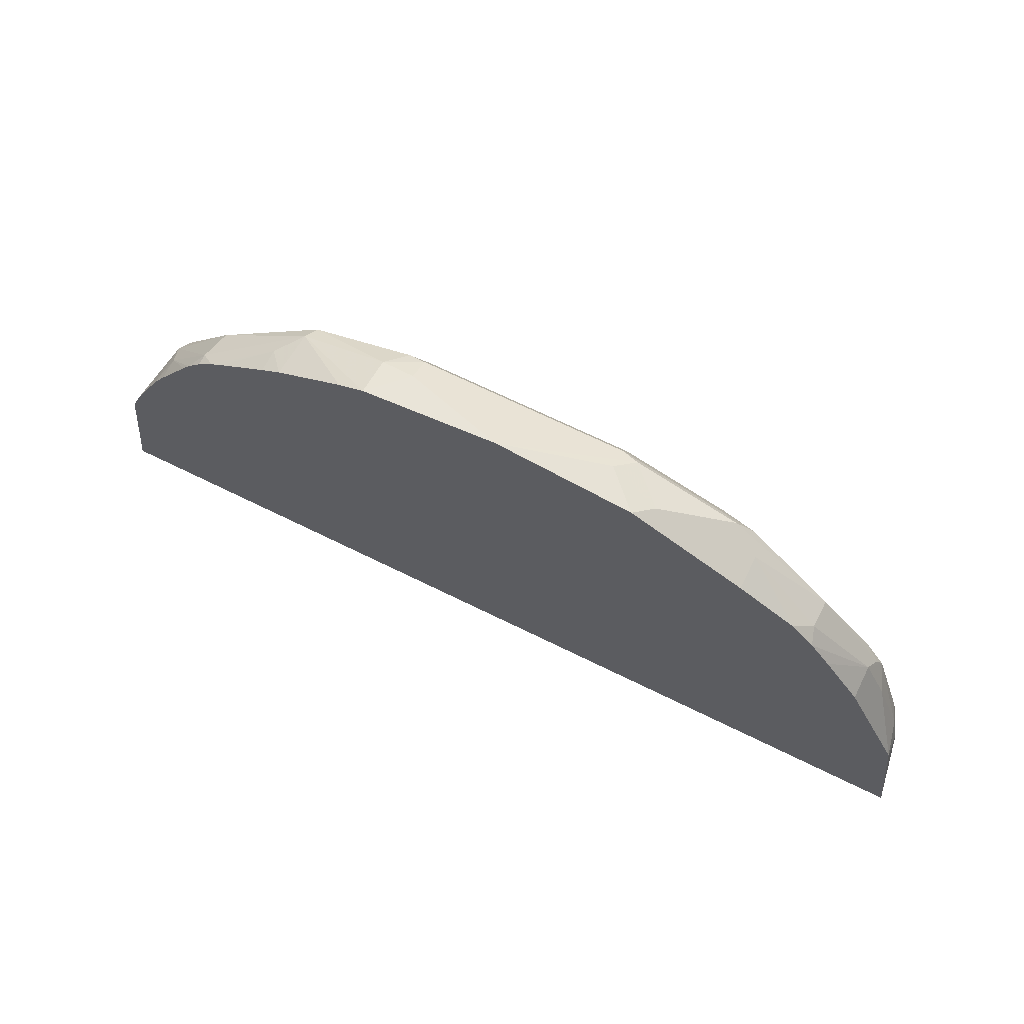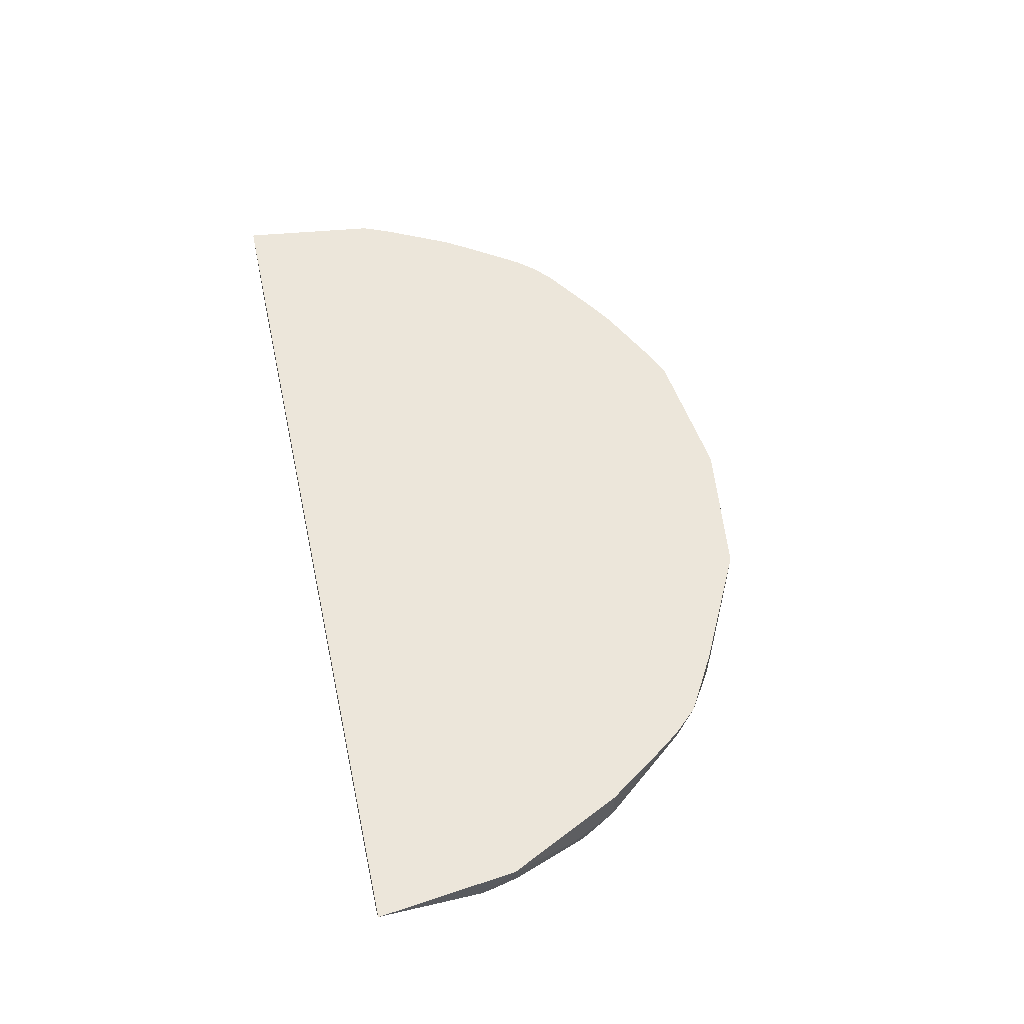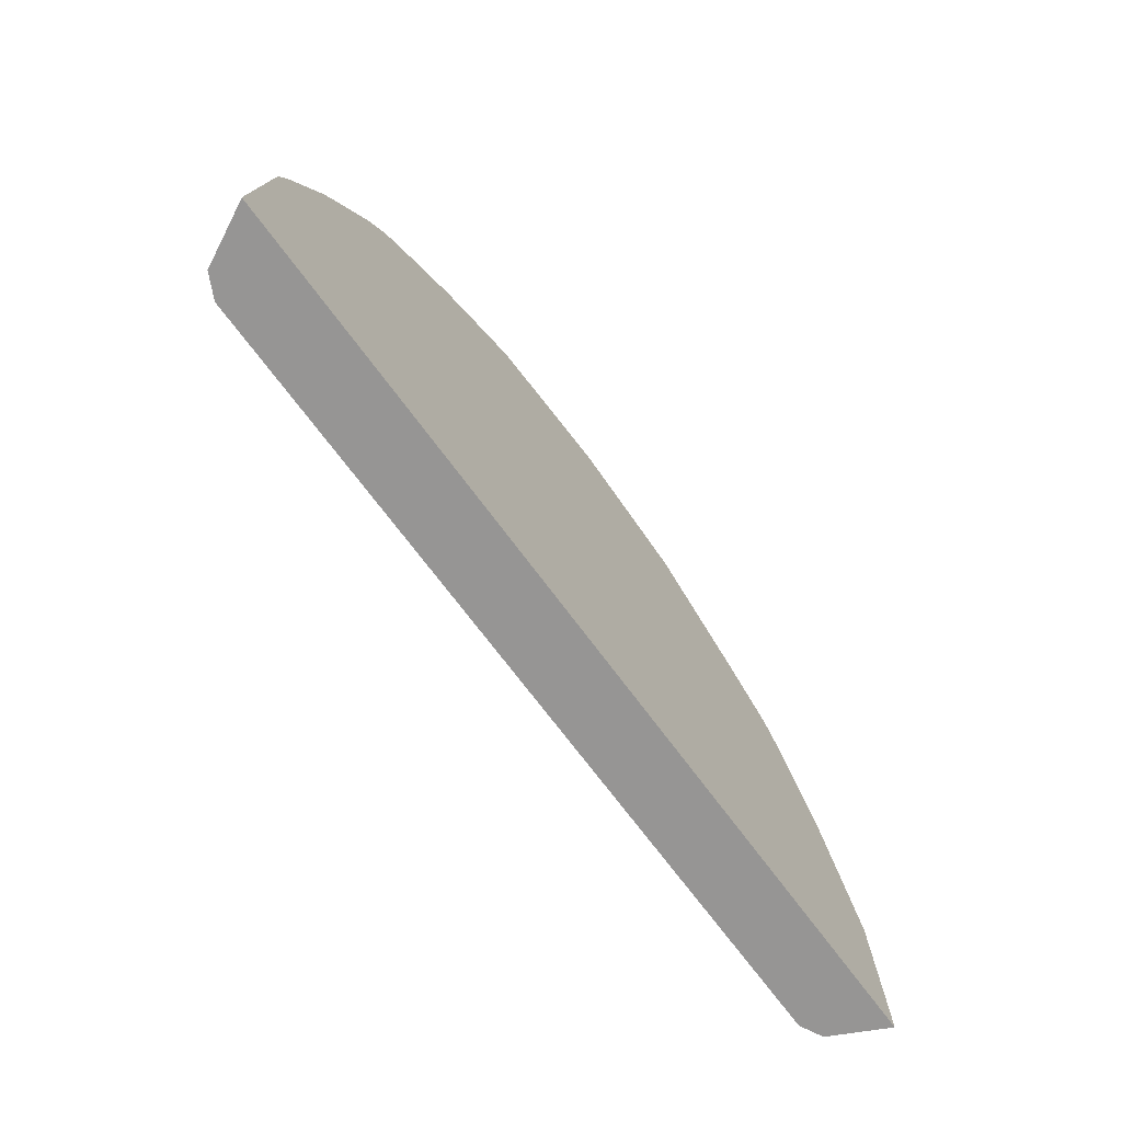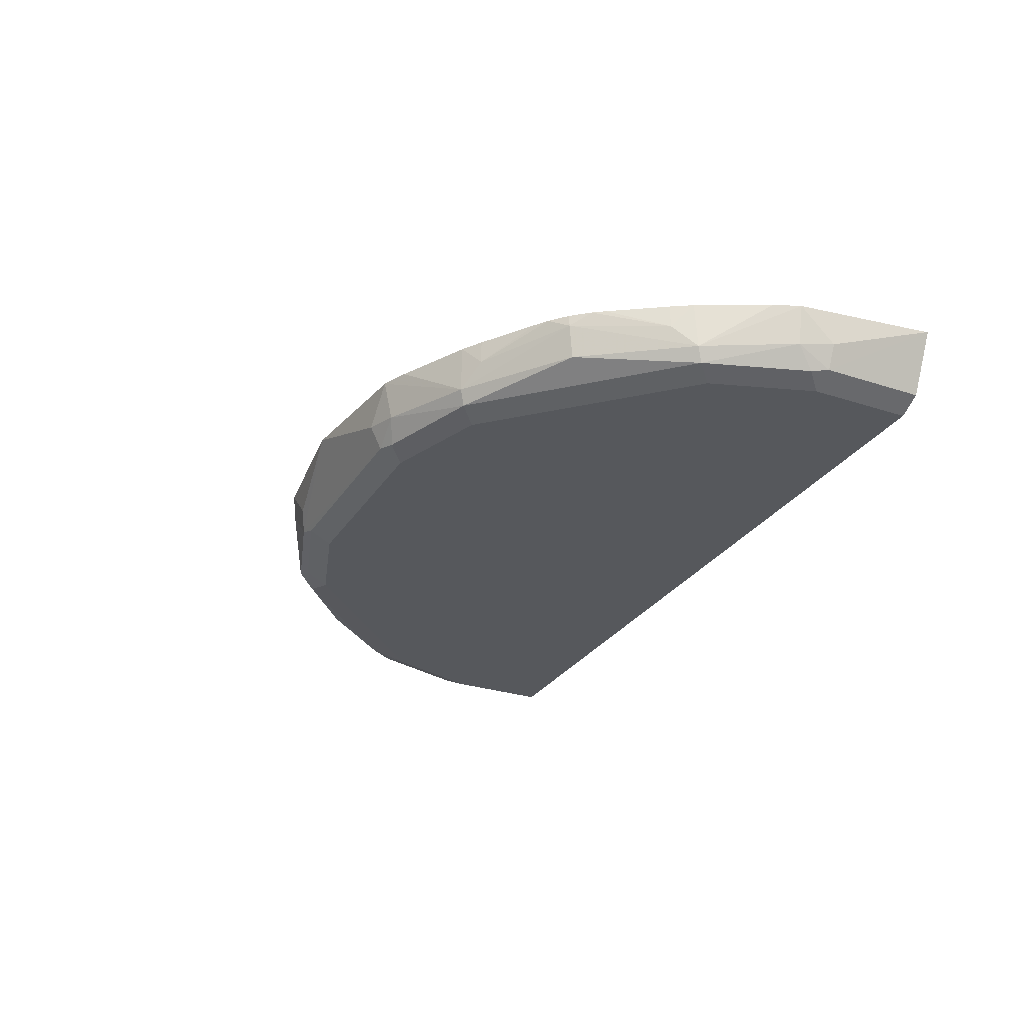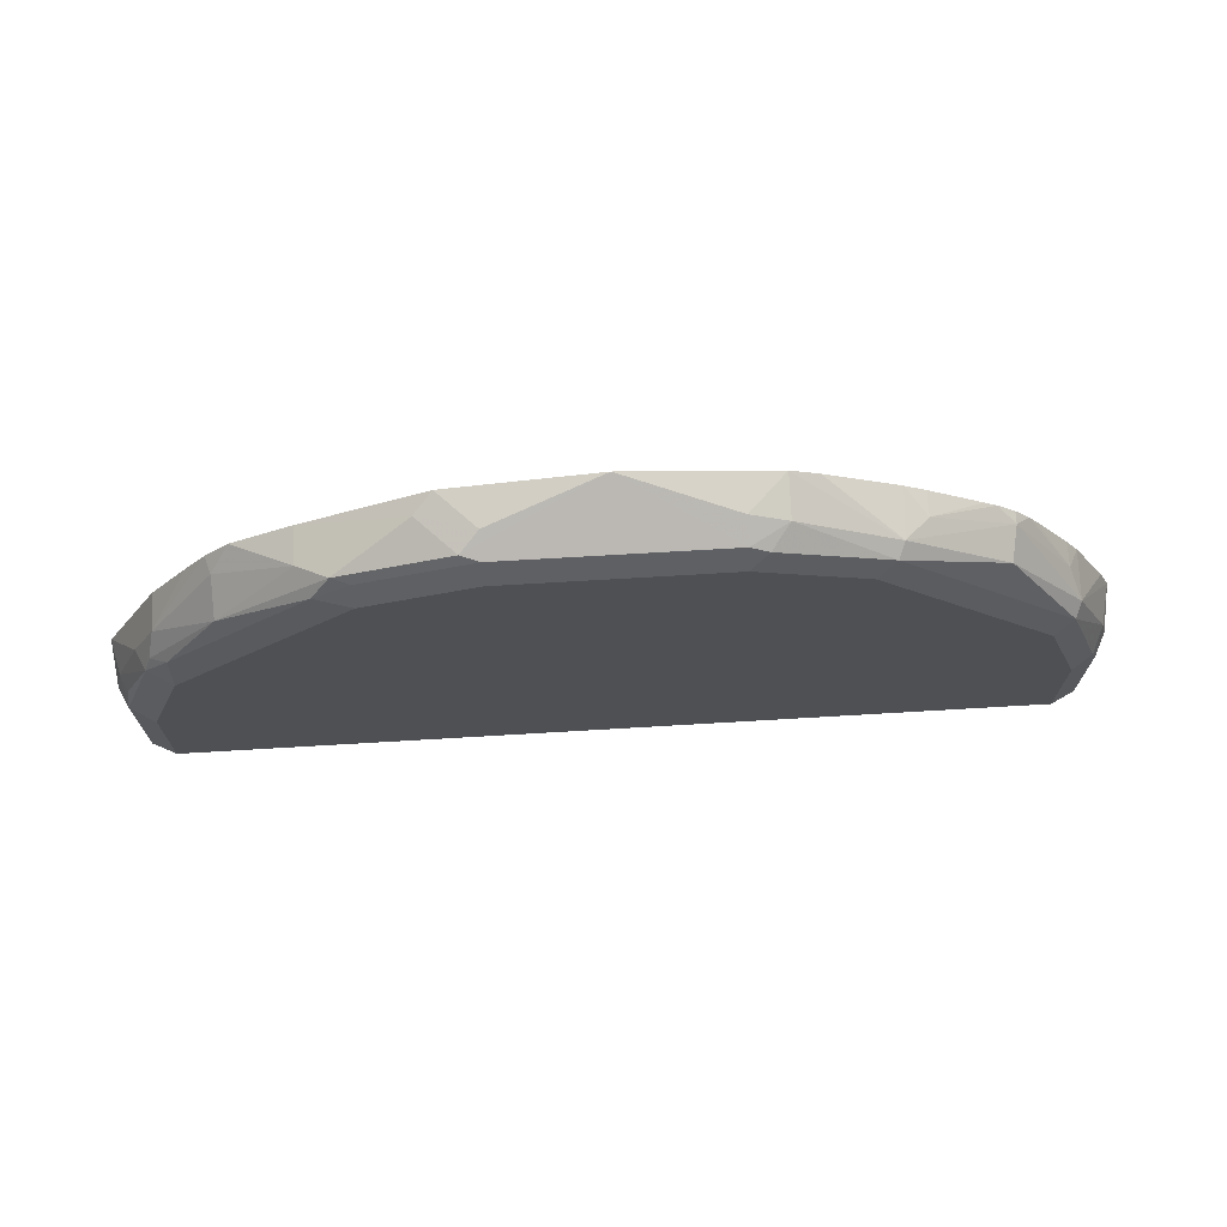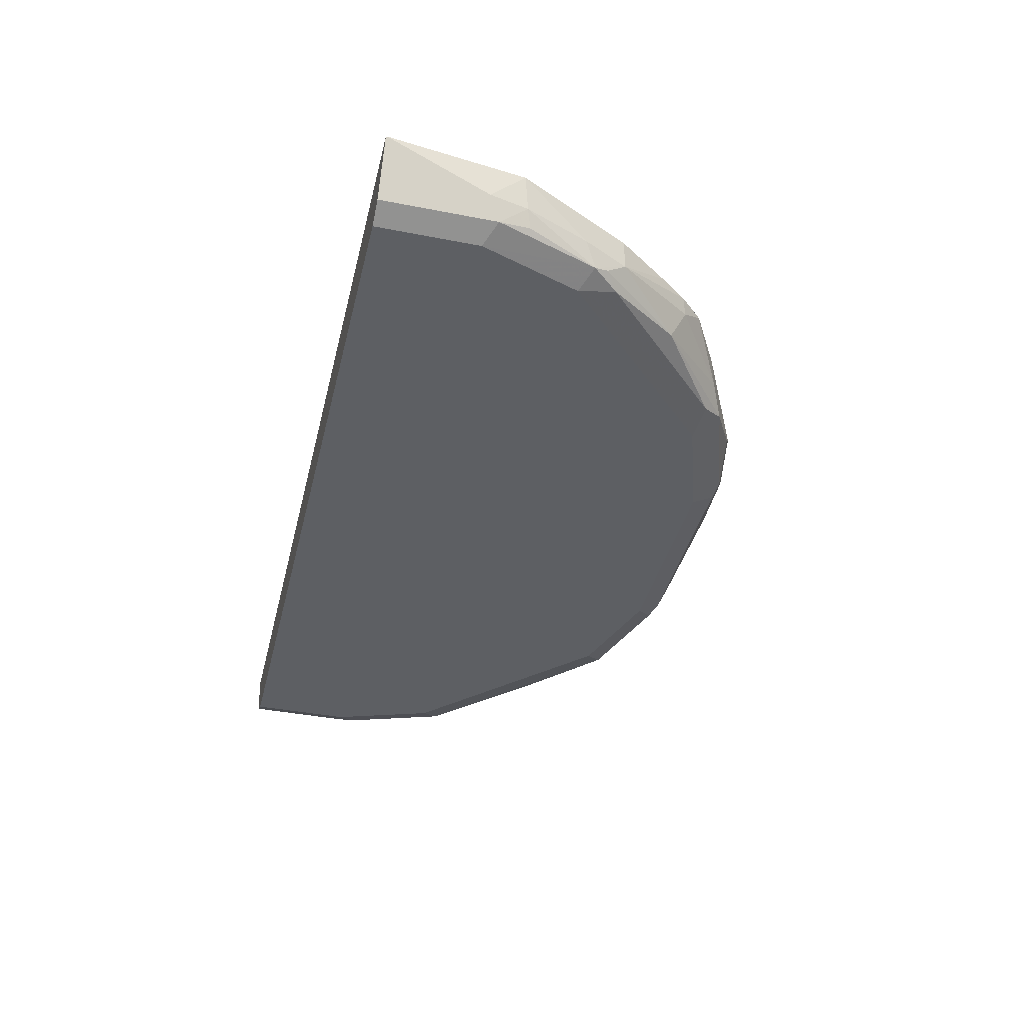
<metadata>
{"format":"obj","ext":"obj","renderer":"f3d","projection":"perspective","resolution":1024,"background":"white","views":[{"elev":67.0,"azim":-153.5,"up":"+Z"},{"elev":54.4,"azim":-102.3,"up":"+Y"},{"elev":-67.5,"azim":125.8,"up":"+Z"},{"elev":-28.2,"azim":63.8,"up":"+Y"},{"elev":70.9,"azim":-3.4,"up":"+Z"},{"elev":-40.0,"azim":-103.5,"up":"+Y"}]}
</metadata>
<code>
v -0.4265 -0.6001 0.0001077
v 2.436e-05 -0.6001 0.4265
v 0.4265 -0.6001 2.436e-05
v 0.3053 -0.6001 0.3053
v 0.4106 -0.6001 0.1265
v 0.4106 -0.6317 0.09479
v 0.4001 -0.6528 0.09479
v 0.4027 -0.6357 0.1263
v 0.3685 -0.6423 0.2106
v 0.3632 -0.6554 0.2053
v 0.3001 -0.6396 0.3001
v 0.3053 -0.6107 0.3053
v 0.3579 -0.6212 0.2316
v 0.3188 -0.6001 0.2899
v 0.3263 -0.6001 0.2791
v 0.3579 -0.6001 0.2316
v 0.3692 -0.6001 0.2135
v 0.4008 -0.6001 0.1504
v 0.2899 -0.6001 0.3188
v 0.2316 -0.6212 0.3579
v 0.2791 -0.6001 0.3263
v 0.1265 -0.6001 0.4106
v 0.2135 -0.6001 0.3692
v 0.2316 -0.6001 0.3579
v 0.2106 -0.6423 0.3685
v 0.1504 -0.6001 0.4008
v 0.1263 -0.6357 0.4027
v 0.2053 -0.6554 0.3632
v 0.1106 -0.6554 0.3948
v 0.09479 -0.6528 0.4001
v 0.09479 -0.6317 0.4106
v -0.1106 -0.6475 0.4027
v -0.09478 -0.6528 0.4001
v -0.2054 -0.6475 0.3711
v -0.1422 -0.6159 0.4027
v -0.2316 -0.6001 0.358
v -0.1264 -0.6001 0.4106
v -0.09478 -0.6317 0.4106
v -0.2843 -0.6001 0.3277
v -0.2316 -0.6317 0.358
v -0.3001 -0.6475 0.2922
v -0.3001 -0.6159 0.3079
v -0.358 -0.6317 0.2316
v -0.3053 -0.6002 0.3053
v -0.3053 -0.6001 0.3053
v -0.3238 -0.6001 0.2803
v -0.358 -0.6001 0.2316
v -0.4106 -0.6001 0.1265
v -0.379 -0.6317 0.1895
v -0.3685 -0.6528 0.2001
v -0.4027 -0.6317 0.1303
v -0.4106 -0.6317 0.0948
v -0.4001 -0.6528 0.1053
v -0.4001 -0.6528 -0.001148
v -0.379 -0.6633 -0.001148
v -0.4258 -0.6013 -0.001148
v -0.4261 -0.6001 -0.001148
v -0.001148 -0.6633 -0.001148
v 0.1896 -0.6633 0.3474
v -0.09478 -0.6633 0.379
v -0.1895 -0.6633 0.3474
v -0.3474 -0.6633 0.1895
v -0.379 -0.6633 0.0948
v -0.3474 -0.6554 0.225
v -0.3632 -0.6475 0.2132
v -0.2211 -0.6554 0.3514
v -0.1895 -0.6528 0.3685
v 0.09479 -0.6633 0.379
v 0.3474 -0.6633 0.1896
v 0.3948 -0.6554 0.1106
v 0.379 -0.6633 0.09479
v 0.379 -0.6633 -0.001148
v 0.4001 -0.6528 -0.001148
v 0.4208 -0.6114 -0.001148
v 0.4263 -0.6001 -0.001148
v -0.3948 -0.6475 0.1343
f 63 55 62
f 65 50 64
f 63 53 55
f 63 50 53
f 63 62 50
f 64 50 62
f 64 62 66
f 65 41 43
f 65 64 41
f 64 66 41
f 62 61 66
f 67 66 61
f 67 34 66
f 62 55 61
f 65 43 50
f 61 55 60
f 48 39 1
f 55 58 59
f 49 51 50
f 49 48 51
f 52 51 48
f 52 53 51
f 52 1 53
f 52 48 1
f 67 33 34
f 39 2 1
f 54 53 1
f 54 55 53
f 54 56 55
f 54 1 56
f 56 1 57
f 56 57 55
f 55 57 58
f 60 55 59
f 67 61 33
f 20 25 12
f 30 33 60
f 74 75 3
f 74 73 75
f 49 50 43
f 75 72 57
f 75 57 3
f 57 1 3
f 72 58 57
f 72 59 58
f 69 59 72
f 68 60 59
f 41 66 34
f 76 53 50
f 76 51 53
f 76 50 51
f 22 4 2
f 74 3 73
f 61 60 33
f 7 73 3
f 71 72 7
f 68 30 60
f 29 30 68
f 29 68 28
f 28 68 59
f 28 59 69
f 28 69 10
f 28 10 11
f 28 11 25
f 25 11 12
f 70 10 69
f 70 8 10
f 70 7 8
f 70 71 7
f 70 69 71
f 71 69 72
f 7 72 73
f 73 72 75
f 49 43 48
f 47 39 48
f 13 9 17
f 18 17 9
f 18 5 17
f 18 9 5
f 17 5 4
f 15 17 4
f 19 12 4
f 19 20 12
f 19 21 20
f 19 4 21
f 21 4 22
f 23 21 22
f 24 21 23
f 24 20 21
f 24 23 20
f 16 13 17
f 23 25 20
f 16 17 15
f 14 13 15
f 2 3 1
f 4 3 2
f 5 3 4
f 6 3 5
f 6 7 3
f 6 8 7
f 6 5 8
f 9 8 5
f 9 10 8
f 9 11 10
f 47 48 43
f 13 12 9
f 14 12 13
f 14 4 12
f 14 15 4
f 16 15 13
f 26 25 23
f 9 12 11
f 26 23 22
f 36 37 39
f 40 36 39
f 40 34 36
f 40 41 34
f 42 41 40
f 42 43 41
f 42 44 43
f 42 39 44
f 42 40 39
f 45 44 39
f 46 43 44
f 46 47 43
f 46 45 47
f 45 39 47
f 26 22 25
f 37 2 39
f 38 2 37
f 46 44 45
f 35 32 38
f 27 25 22
f 38 32 2
f 27 28 25
f 27 29 28
f 27 31 30
f 27 22 31
f 31 22 2
f 27 30 29
f 32 30 2
f 32 33 30
f 32 34 33
f 35 38 37
f 35 34 32
f 35 36 34
f 31 2 30
f 35 37 36

</code>
